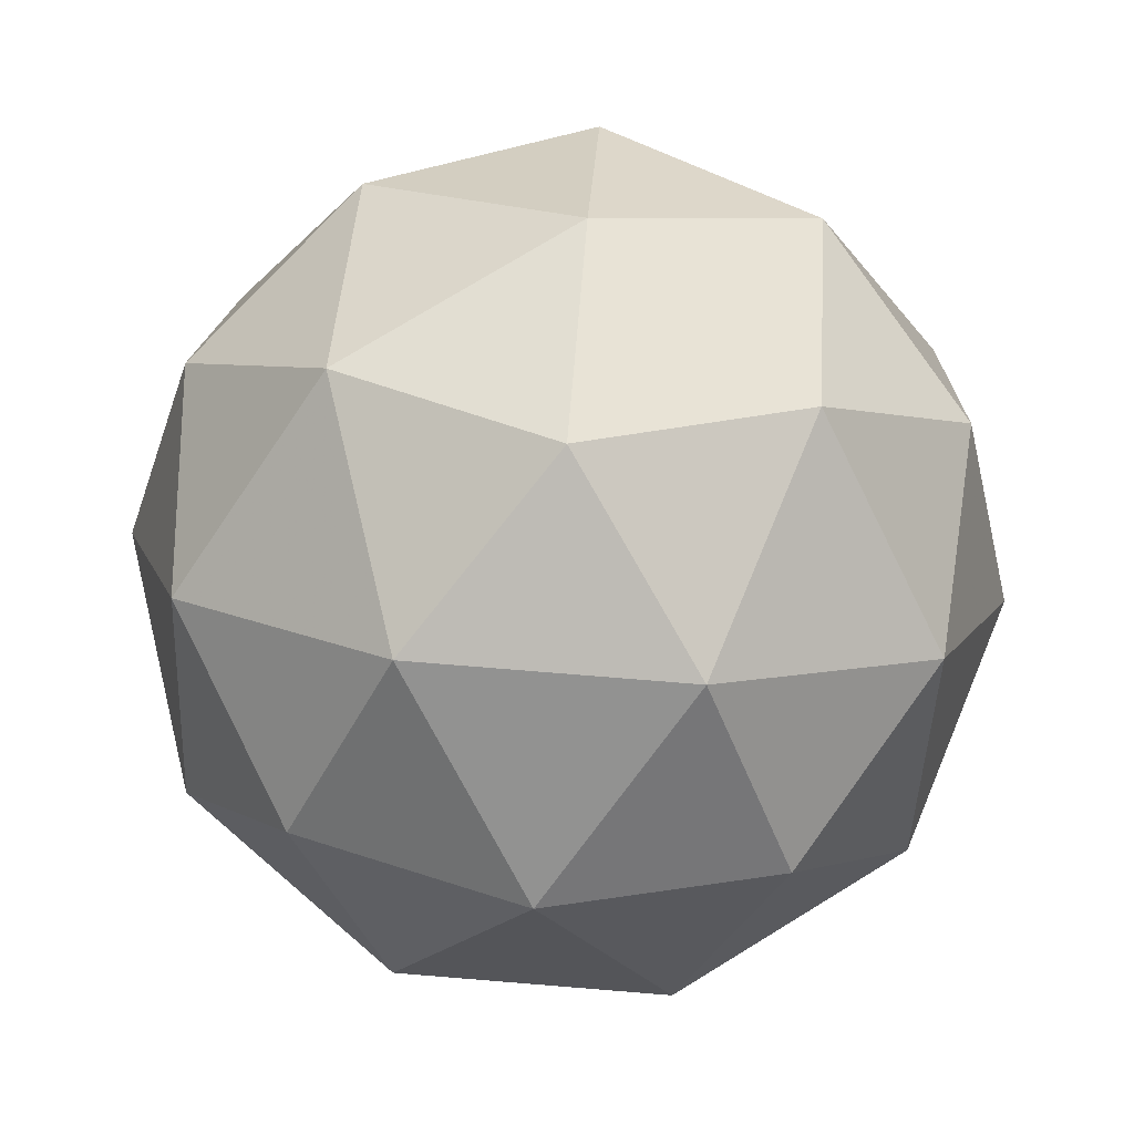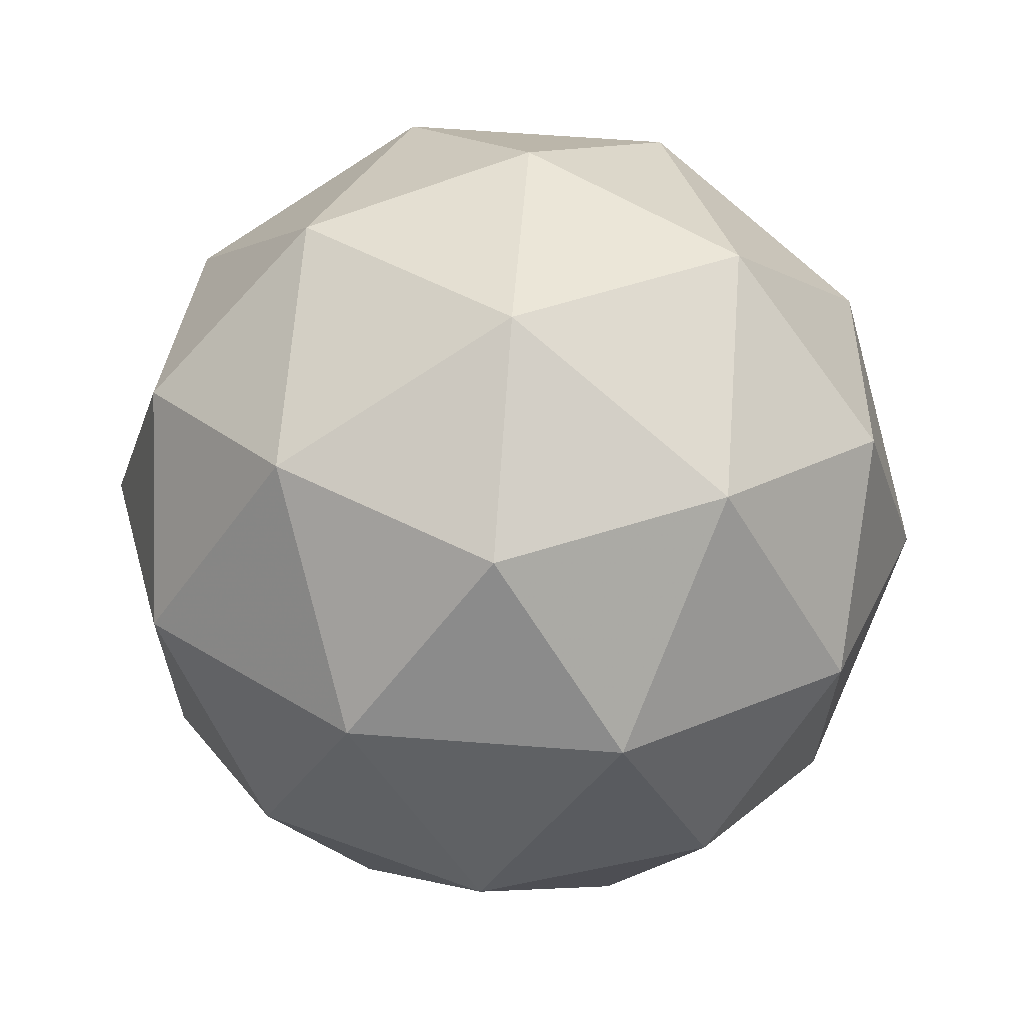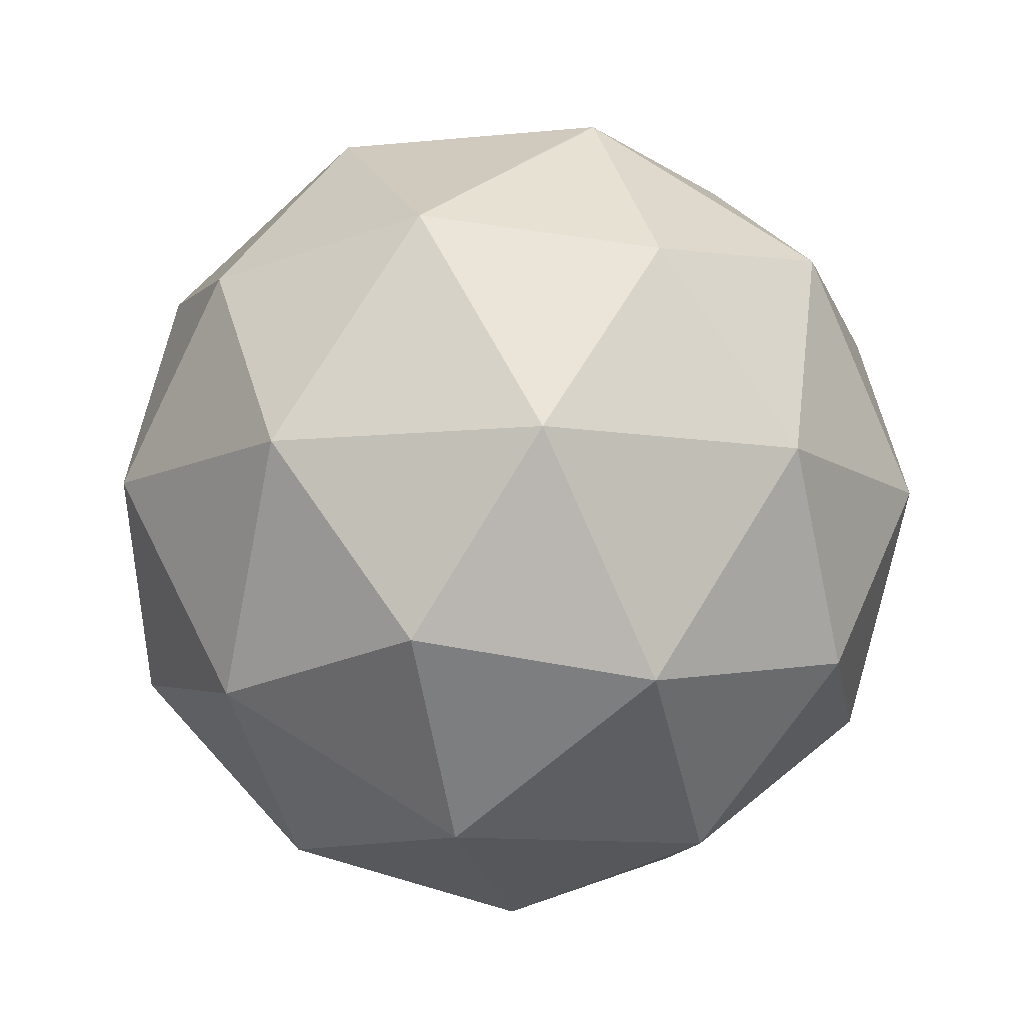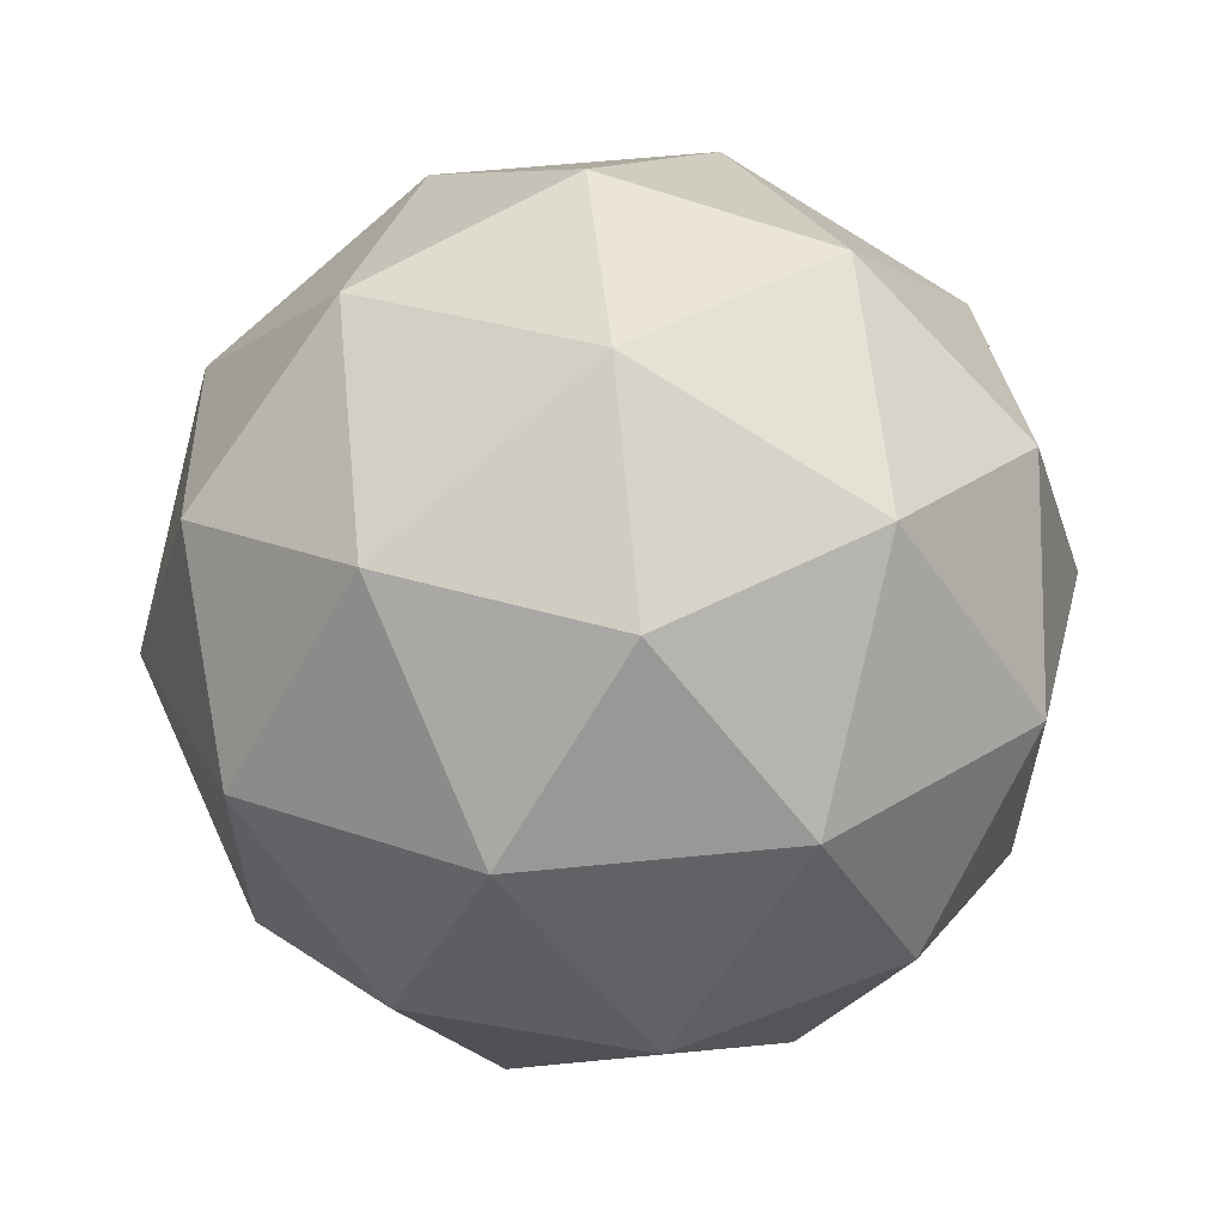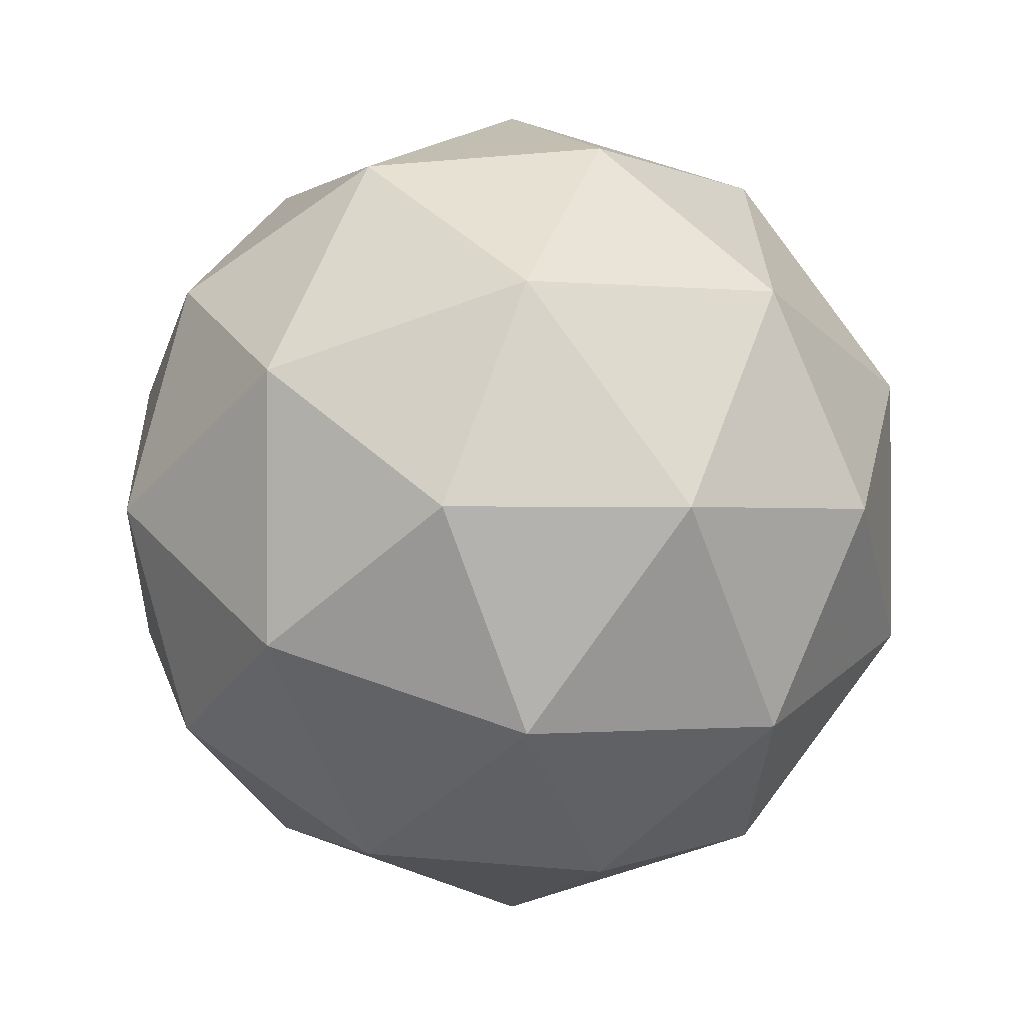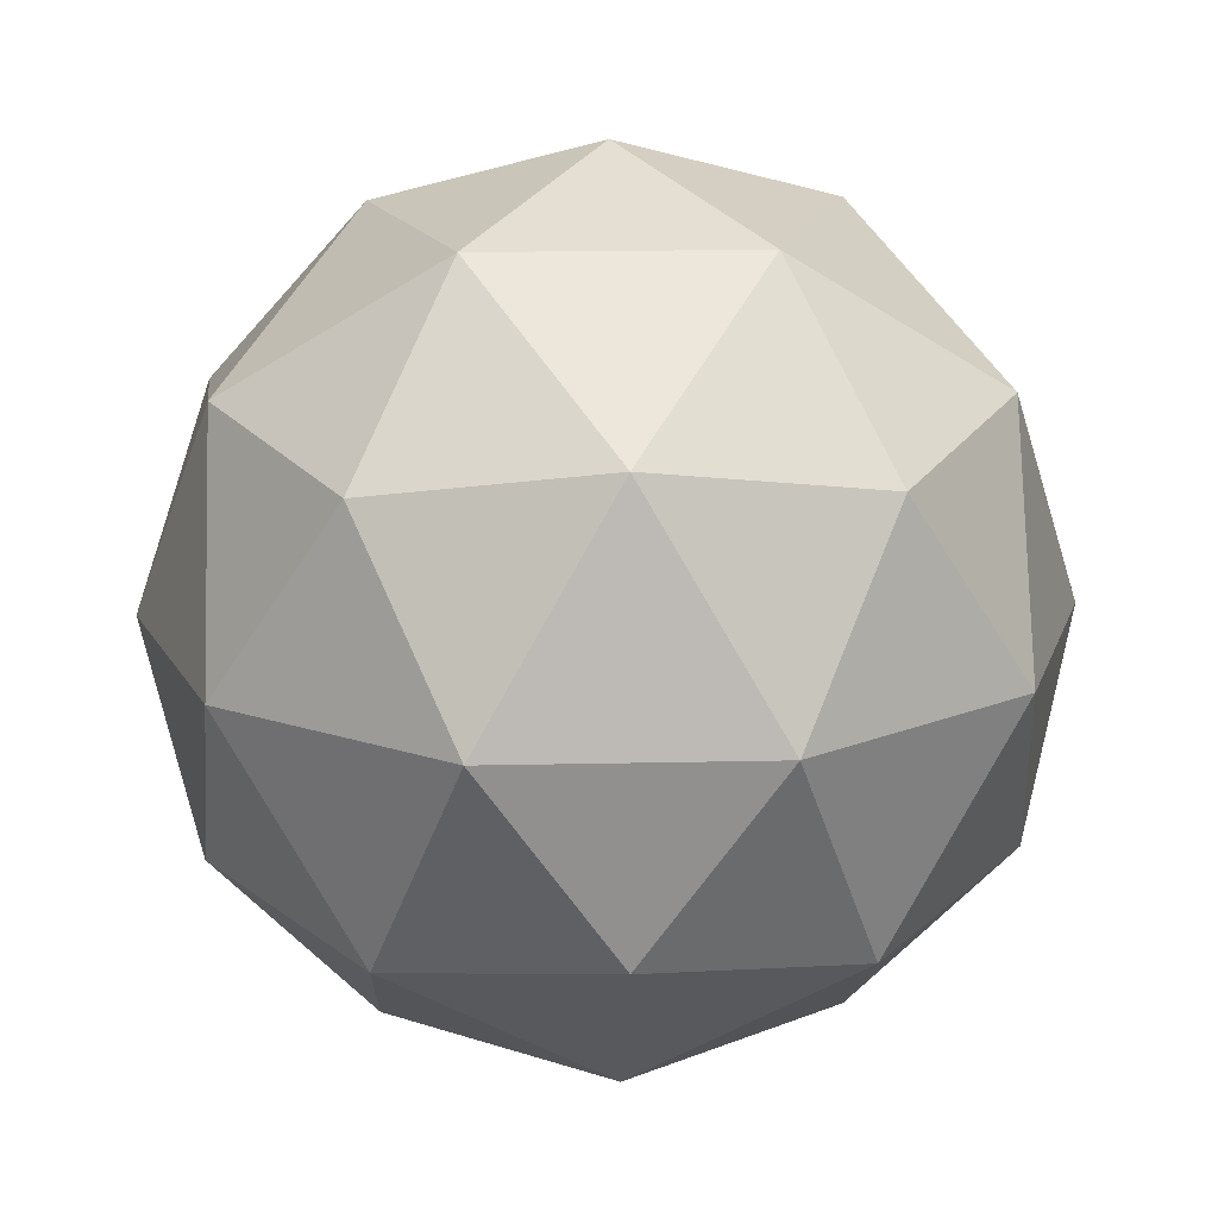
<metadata>
{"format":"obj","ext":"obj","renderer":"f3d","projection":"perspective","resolution":1024,"background":"white","views":[{"elev":76.1,"azim":130.6,"up":"+Y"},{"elev":64.7,"azim":-27.4,"up":"+Z"},{"elev":-10.7,"azim":-147.8,"up":"+Y"},{"elev":60.8,"azim":-37.4,"up":"+Z"},{"elev":-0.7,"azim":125.2,"up":"+Z"},{"elev":17.3,"azim":-20.6,"up":"+Y"}]}
</metadata>
<code>
g AVHR-i10-g136-s1737
v 9641 2686 6059
v 9730 2717 6124
v 9607 2717 6164
v 9793 2802 6170
v 9820 2786 6059
v 9531 2717 6059
v 9607 2717 5954
v 9730 2717 5994
v 9841 2896 6124
v 9583 2802 6238
v 9696 2786 6229
v 9641 2896 6269
v 9453 2802 6059
v 9497 2786 6164
v 9441 2896 6124
v 9583 2802 5881
v 9497 2786 5954
v 9518 2896 5889
v 9793 2802 5949
v 9696 2786 5889
v 9765 2896 5889
v 9765 2896 6229
v 9518 2896 6229
v 9441 2896 5994
v 9641 2896 5849
v 9841 2896 5994
v 9699 2990 6238
v 9786 3006 6164
v 9675 3075 6164
v 9489 2990 6170
v 9586 3006 6229
v 9552 3075 6124
v 9489 2990 5949
v 9462 3006 6059
v 9552 3075 5994
v 9699 2990 5881
v 9586 3006 5889
v 9675 3075 5954
v 9829 2990 6059
v 9786 3006 5954
v 9751 3075 6059
v 9641 3106 6059
f 1 2 3
f 4 2 5
f 1 3 6
f 1 6 7
f 1 7 8
f 4 5 9
f 10 11 12
f 13 14 15
f 16 17 18
f 19 20 21
f 4 9 22
f 10 12 23
f 13 15 24
f 16 18 25
f 19 21 26
f 27 28 29
f 30 31 32
f 33 34 35
f 36 37 38
f 39 40 41
f 41 38 42
f 41 40 38
f 40 36 38
f 38 35 42
f 38 37 35
f 37 33 35
f 35 32 42
f 35 34 32
f 34 30 32
f 32 29 42
f 32 31 29
f 31 27 29
f 29 41 42
f 29 28 41
f 28 39 41
f 26 40 39
f 26 21 40
f 21 36 40
f 25 37 36
f 25 18 37
f 18 33 37
f 24 34 33
f 24 15 34
f 15 30 34
f 23 31 30
f 23 12 31
f 12 27 31
f 22 28 27
f 22 9 28
f 9 39 28
f 21 25 36
f 21 20 25
f 20 16 25
f 18 24 33
f 18 17 24
f 17 13 24
f 15 23 30
f 15 14 23
f 14 10 23
f 12 22 27
f 12 11 22
f 11 4 22
f 9 26 39
f 9 5 26
f 5 19 26
f 8 20 19
f 8 7 20
f 7 16 20
f 7 17 16
f 7 6 17
f 6 13 17
f 6 14 13
f 6 3 14
f 3 10 14
f 5 8 19
f 5 2 8
f 2 1 8
f 3 11 10
f 3 2 11
f 2 4 11
f 2 4 11

</code>
